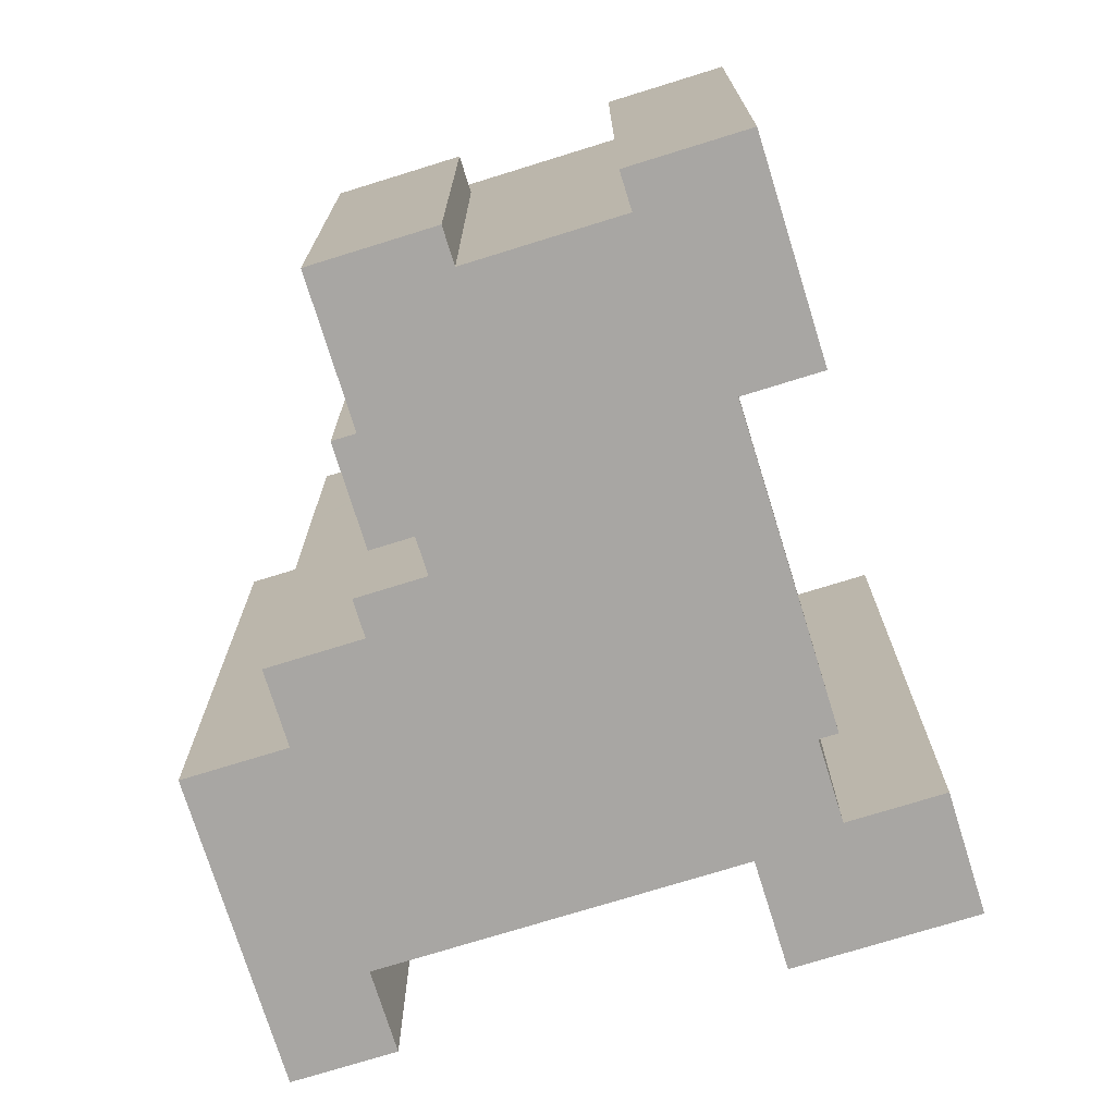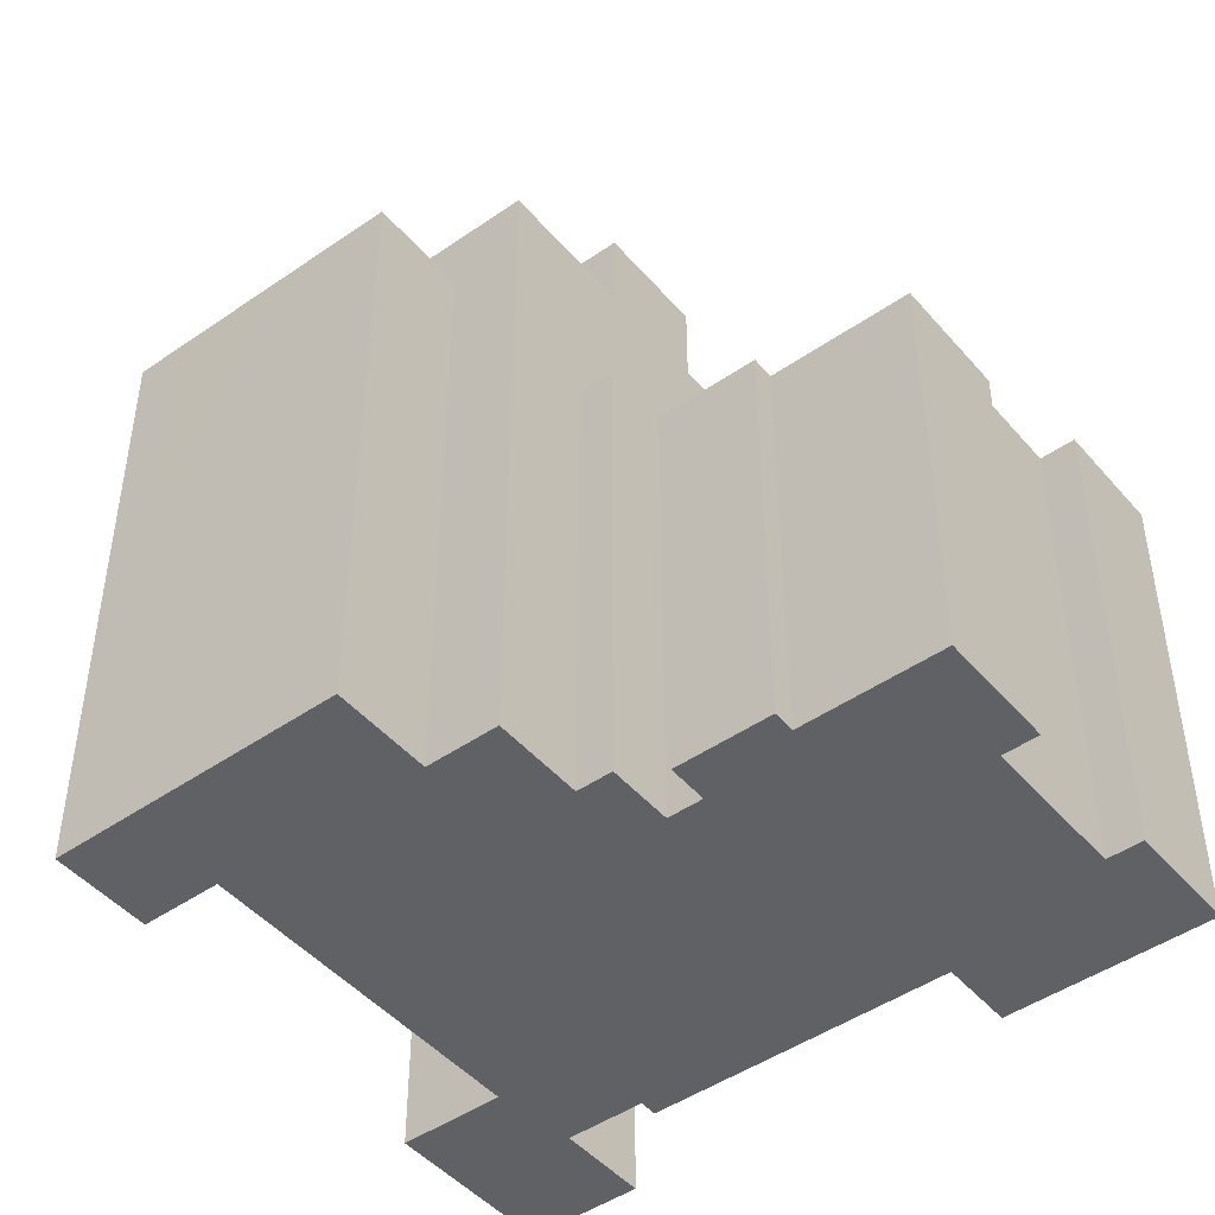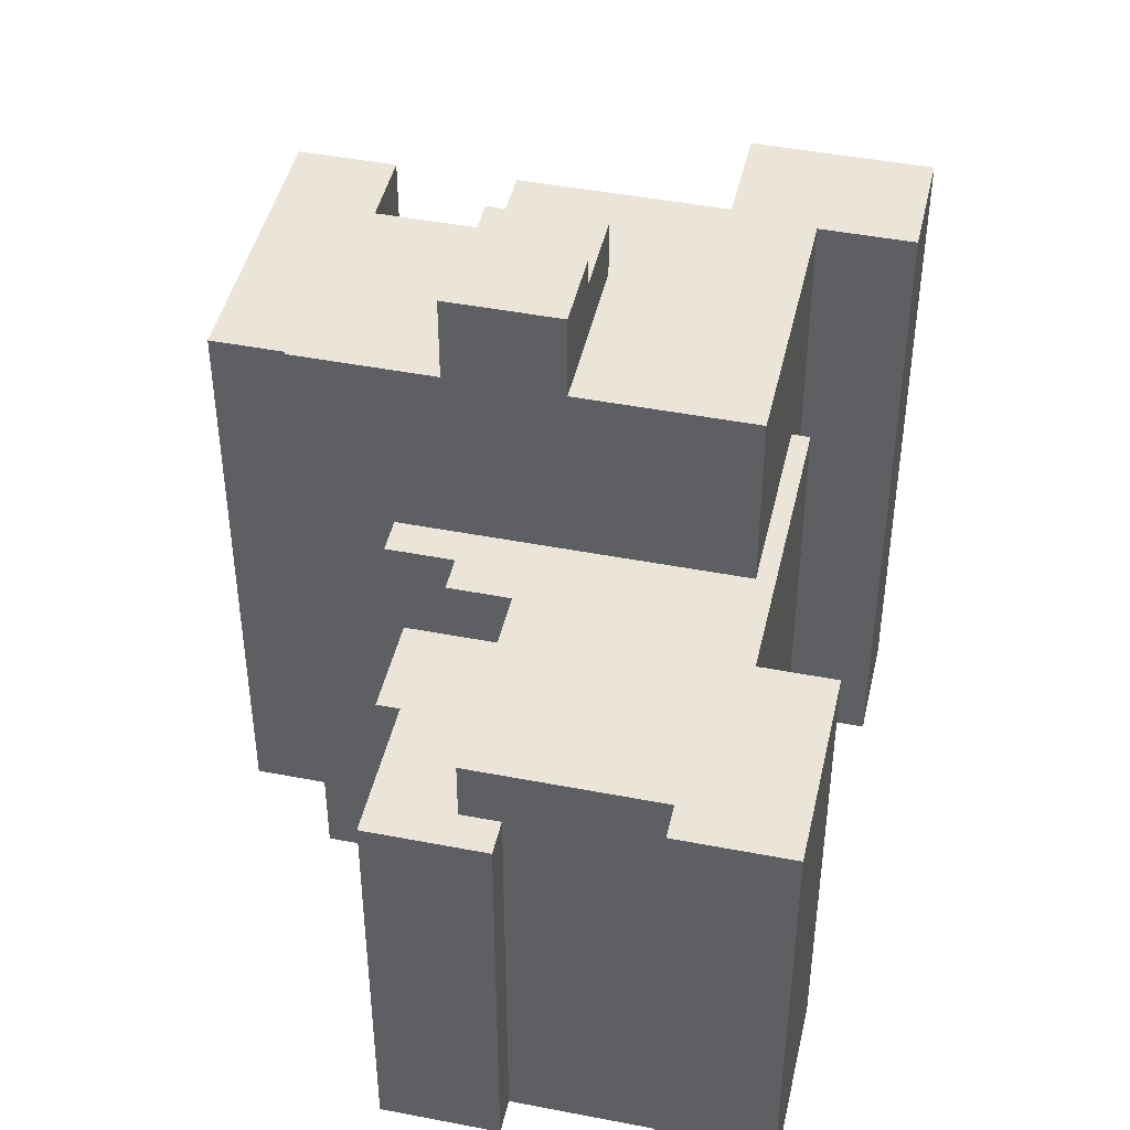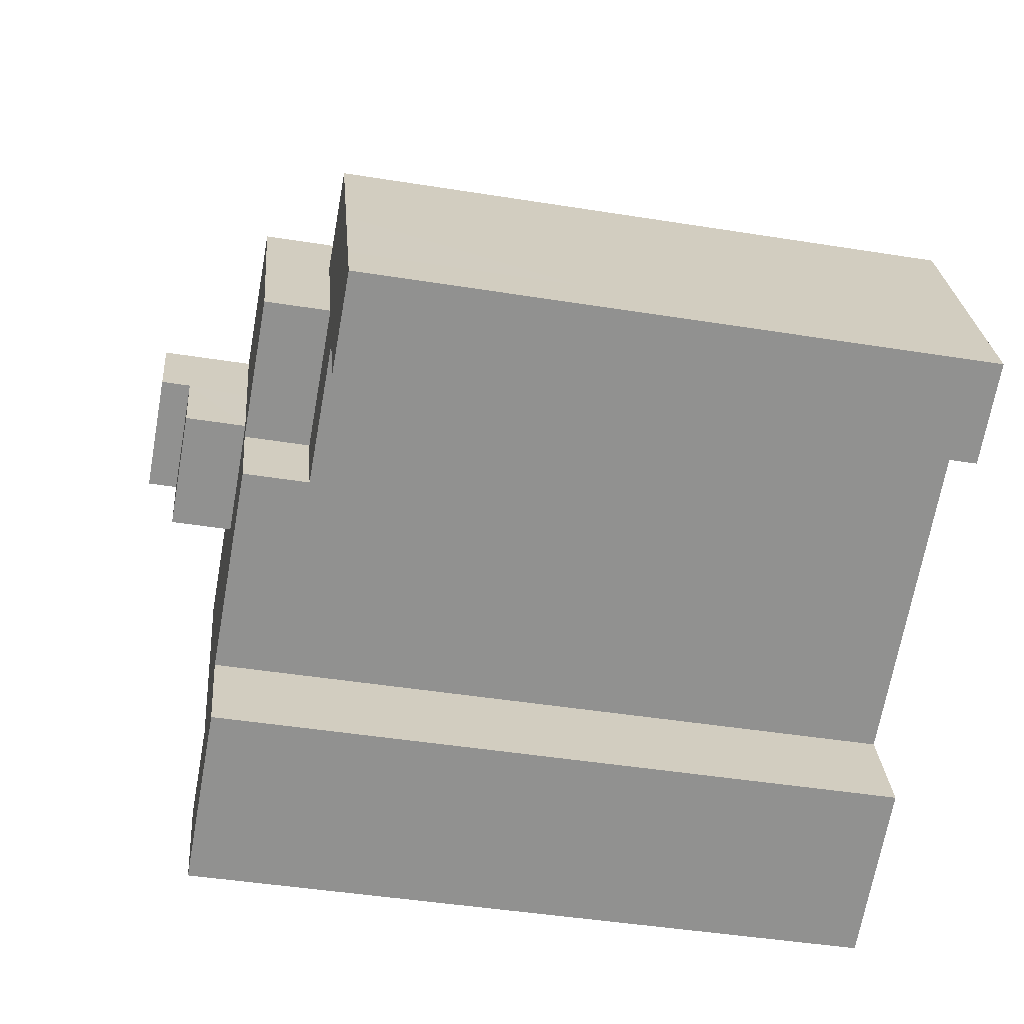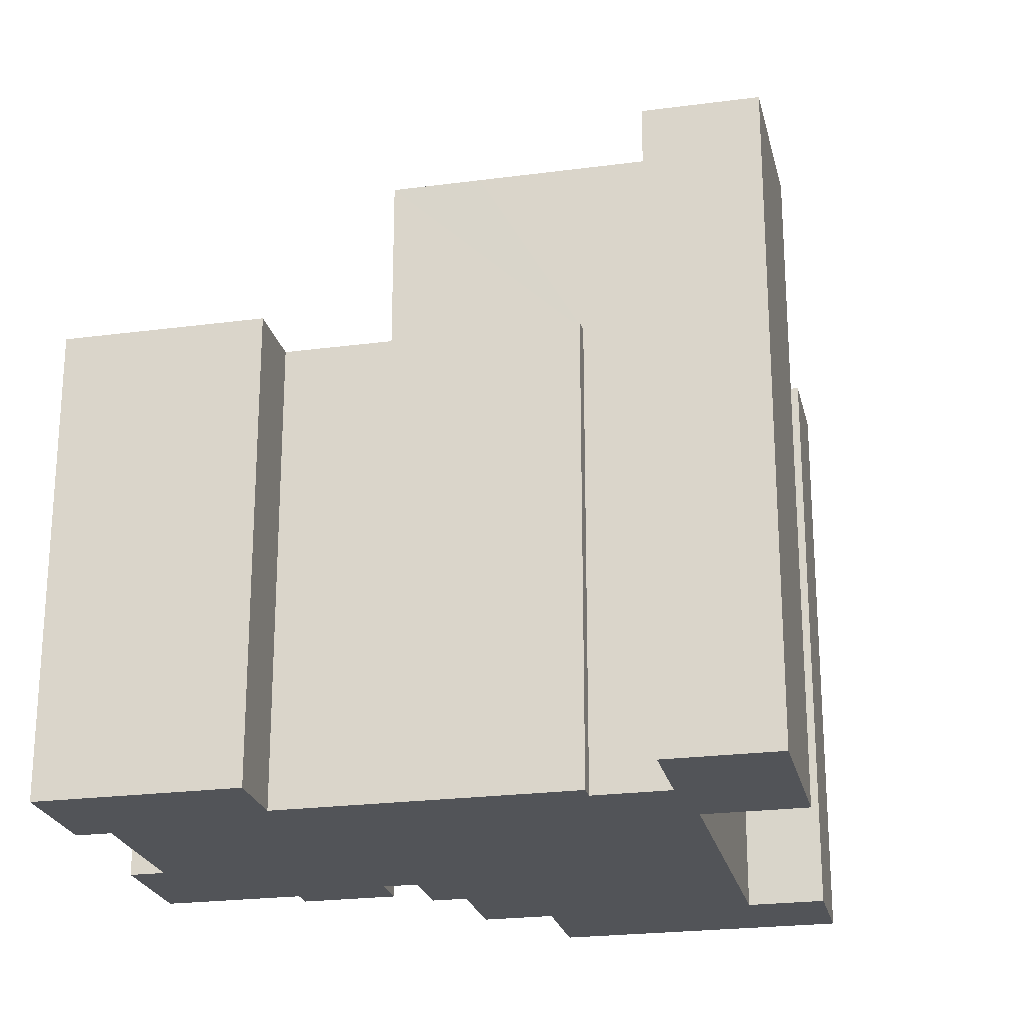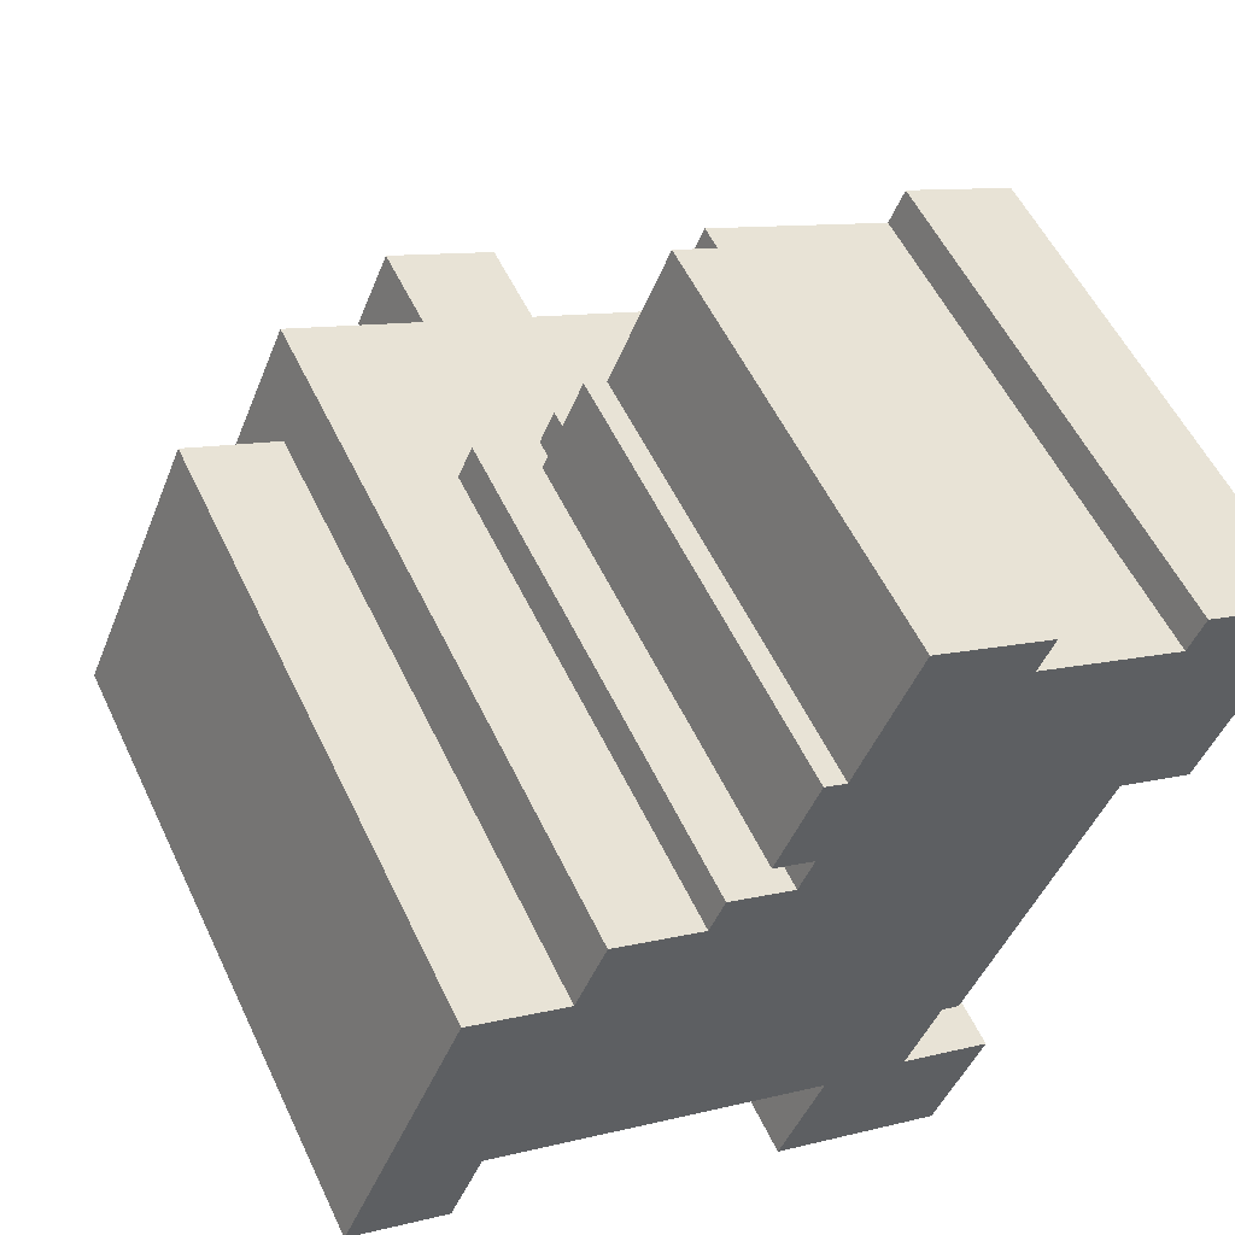
<metadata>
{"format":"obj","ext":"obj","renderer":"f3d","projection":"perspective","resolution":1024,"background":"white","views":[{"elev":-74.3,"azim":40.2,"up":"+Y"},{"elev":-46.7,"azim":-28.8,"up":"+Y"},{"elev":45.1,"azim":35.6,"up":"+Y"},{"elev":-43.0,"azim":-100.9,"up":"+Z"},{"elev":-23.3,"azim":125.6,"up":"+Y"},{"elev":54.9,"azim":-25.0,"up":"+Z"}]}
</metadata>
<code>
v  27.76 29.43 5.806
v  19.26 29.43 5.412
v  20.7 29.43 8.8
v  19.13 29.43 5.098
v  17.77 29.43 1.896
v  26.19 29.43 2.105
v  11.14 29.43 -0.9415
v  15.74 29.43 -2.891
v  23 29.43 -5.432
v  19.47 29.43 -4.472
v  17.67 29.43 -8.732
v  26.79 29.43 -7.041
v  21 29.43 -10.14
v  24.79 29.43 -11.75
v  16.1 29.43 10.75
v  6.962 29.43 5.154
v  10.36 29.43 13.18
v  14.53 29.43 7.049
v  12.7 29.43 2.724
v  13.17 29.43 3.846
v  24.66 18.53 22.06
v  18.95 18.53 17.64
v  21.41 18.53 23.44
v  16.36 18.53 14.08
v  18.03 18.53 18.03
v  24.05 18.53 20.6
v  26.24 18.53 21.39
v  25.62 18.53 19.93
v  18.03 18.53 13.37
v  22.2 18.53 16.26
v  20.53 18.53 12.31
v  5.409 26.63 1.491
v  12.7 26.63 2.724
v  11.14 26.63 -0.9402
v  6.962 26.63 5.154
v  0.0005688 26.63 -0.0008432
v  4.051 26.63 -1.718
v  5.063 26.63 11.94
v  1.36 26.63 3.207
v  8.795 26.63 9.478
v  7.438 26.63 6.276
v  8.928 26.63 9.792
v  9.112 26.63 10.23
v  16.1 33.23 10.75
v  19.26 33.23 5.412
v  14.66 33.23 7.363
v  20.7 33.23 8.799
v  14.66 32 7.363
v  17.77 32 1.896
v  13.17 32 3.847
v  19.26 32 5.412
v  33.38 21.23 8.495
v  33.87 21.23 18.16
v  36.93 21.23 16.87
v  30.32 21.23 9.791
v  32.28 21.23 18.84
v  29.73 21.23 8.405
v  29.12 21.23 6.956
v  28.5 21.23 5.492
v  25.1 21.23 -2.538
v  31.66 21.23 17.37
v  27.76 21.23 5.806
v  24.36 21.23 -2.224
v  24.05 21.23 20.6
v  22.06 21.23 8.222
v  20.7 21.23 8.8
v  20.53 21.23 12.31
v  16.1 21.23 10.75
v  21.12 21.23 13.69
v  17.41 21.23 11.92
v  18.03 21.23 13.37
v  14.7 21.23 13.07
v  14.08 21.23 11.6
v  0 0 0
v  9.111 -6.262e-16 10.23
v  5.063 -7.313e-16 11.94
v  9.938 -7.456e-16 12.18
v  14.08 -7.106e-16 11.61
v  10.36 -8.071e-16 13.18
v  5.408 -9.133e-17 1.491
v  4.05 1.051e-16 -1.717
v  17.67 5.346e-16 -8.731
v  24.36 1.362e-16 -2.224
v  19.47 2.738e-16 -4.471
v  23 3.326e-16 -5.431
v  21 6.211e-16 -10.14
v  26.79 4.311e-16 -7.04
v  24.79 7.196e-16 -11.75
v  31.66 -1.064e-15 17.37
v  33.87 -1.112e-15 18.16
v  32.28 -1.153e-15 18.84
v  11.14 5.752e-17 -0.9394
v  16.44 1.95e-16 -3.185
v  36.93 -1.033e-15 16.87
v  30.32 -5.995e-16 9.791
v  29.73 -5.147e-16 8.406
v  29.12 -4.26e-16 6.957
v  28.5 -3.364e-16 5.493
v  25.1 1.553e-16 -2.537
v  33.38 -5.202e-16 8.496
v  17.41 -7.299e-16 11.92
v  14.7 -8.002e-16 13.07
v  16.36 -8.62e-16 14.08
v  18.95 -1.08e-15 17.64
v  18.03 -1.104e-15 18.03
v  24.66 -1.351e-15 22.06
v  26.24 -1.31e-15 21.39
v  18.03 -8.186e-16 13.37
v  25.62 -1.221e-15 19.93
v  21.41 -1.435e-15 23.44
v  5.408 21.23 1.491
v  19.47 21.23 -4.472
v  5.408 18.53 1.491
v  10.36 21.23 13.18
v  10.36 26.63 13.18
v  9.112 21.23 10.23
v  9.112 18.53 10.23
v  16.1 32 10.75
v  20.7 32 8.799
v  23 21.23 -5.432
v  24.36 18.53 -2.224
v  31.66 18.53 17.37
g defaultobject
f 1 2 3
f 2 1 4
f 4 1 5
f 5 1 6
f 5 6 7
f 7 6 8
f 8 6 9
f 8 9 10
f 10 9 11
f 11 9 12
f 11 12 13
f 13 12 14
f 15 16 17
f 16 15 18
f 16 18 19
f 19 18 20
f 19 20 5
f 19 5 7
f 21 22 23
f 22 24 25
f 24 22 21
f 24 21 26
f 26 21 27
f 26 27 28
f 26 29 24
f 29 26 30
f 29 30 31
f 32 33 34
f 33 32 35
f 36 32 37
f 32 36 38
f 38 36 39
f 35 40 41
f 40 35 42
f 42 35 43
f 43 35 38
f 38 35 32
f 44 45 46
f 45 44 47
f 48 49 50
f 49 48 51
f 52 53 54
f 53 52 55
f 53 55 56
f 56 55 57
f 56 57 58
f 56 58 59
f 56 59 60
f 56 60 61
f 61 60 62
f 62 60 63
f 62 64 61
f 64 62 65
f 64 65 66
f 64 66 67
f 67 66 68
f 64 67 69
f 67 68 70
f 67 70 71
f 70 68 72
f 72 68 73
f 74 75 76
f 77 78 79
f 78 77 75
f 78 75 74
f 78 74 80
f 80 74 81
f 82 83 84
f 83 82 85
f 85 82 86
f 85 86 87
f 87 86 88
f 89 90 91
f 90 89 92
f 90 92 93
f 90 93 94
f 94 93 95
f 95 93 96
f 96 93 84
f 96 84 97
f 97 84 98
f 98 84 83
f 98 83 99
f 100 94 95
f 78 101 102
f 101 78 80
f 101 80 92
f 101 92 89
f 103 104 105
f 104 103 106
f 106 103 107
f 107 103 108
f 107 108 109
f 109 108 101
f 109 101 89
f 106 110 104
f 32 34 111
f 93 112 84
f 112 93 92
f 112 92 80
f 112 80 113
f 112 113 10
f 10 113 8
f 8 113 111
f 8 111 34
f 8 34 7
f 114 77 79
f 77 114 115
f 77 115 17
f 77 17 43
f 43 17 16
f 77 43 116
f 77 116 75
f 75 116 117
f 43 16 42
f 42 16 40
f 40 16 41
f 41 16 35
f 118 47 44
f 47 118 15
f 47 15 119
f 115 15 17
f 15 115 114
f 15 114 119
f 119 114 3
f 3 114 73
f 73 114 79
f 73 79 78
f 73 1 3
f 1 73 68
f 1 68 66
f 1 66 65
f 1 65 62
f 20 48 50
f 48 20 18
f 48 44 46
f 44 48 18
f 44 18 118
f 118 18 15
f 4 51 2
f 51 4 49
f 49 4 5
f 2 119 3
f 119 2 47
f 47 2 51
f 47 51 45
f 1 63 6
f 63 1 62
f 6 120 9
f 120 6 63
f 120 63 85
f 85 63 121
f 85 121 83
f 89 28 109
f 28 89 122
f 28 122 64
f 64 122 61
f 64 26 28
f 60 98 99
f 98 60 97
f 97 60 96
f 96 60 95
f 95 60 59
f 95 59 58
f 95 58 57
f 95 57 55
f 11 86 82
f 86 11 88
f 88 11 14
f 14 11 13
f 90 56 91
f 56 90 53
f 53 90 94
f 53 94 54
f 78 72 73
f 72 78 102
f 101 72 102
f 72 101 70
f 108 70 101
f 70 108 29
f 70 29 71
f 27 106 107
f 106 27 110
f 110 27 23
f 23 27 21
f 84 11 82
f 11 84 112
f 11 112 10
f 120 12 9
f 12 120 87
f 87 120 85
f 88 12 87
f 12 88 14
f 91 122 89
f 122 91 56
f 122 56 61
f 100 55 52
f 55 100 95
f 100 54 94
f 54 100 52
f 74 39 36
f 39 74 38
f 38 74 76
f 25 103 105
f 103 25 24
f 83 60 99
f 60 83 121
f 60 121 63
f 30 67 31
f 67 30 69
f 69 30 64
f 64 30 26
f 48 45 51
f 45 48 46
f 31 71 29
f 71 31 67
f 109 27 107
f 27 109 28
f 104 23 22
f 23 104 110
f 5 50 49
f 50 5 20
f 75 38 76
f 38 75 117
f 38 117 116
f 38 116 43
f 81 36 37
f 36 81 74
f 81 113 80
f 113 81 37
f 113 37 111
f 111 37 32
f 108 24 29
f 24 108 103
f 104 25 105
f 25 104 22
f 34 19 7
f 19 34 33
f 33 16 19
f 16 33 35

</code>
